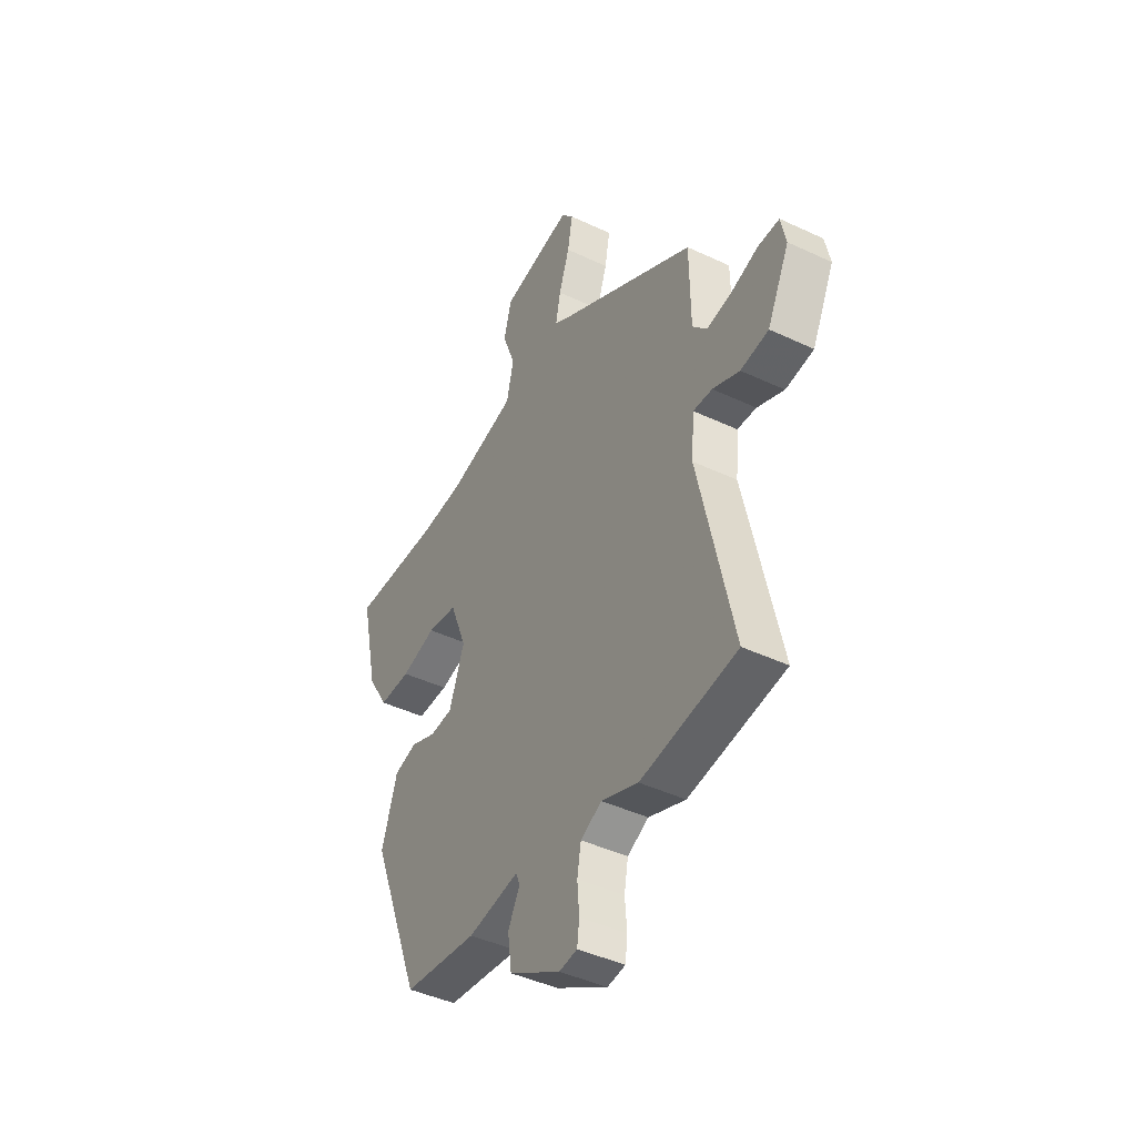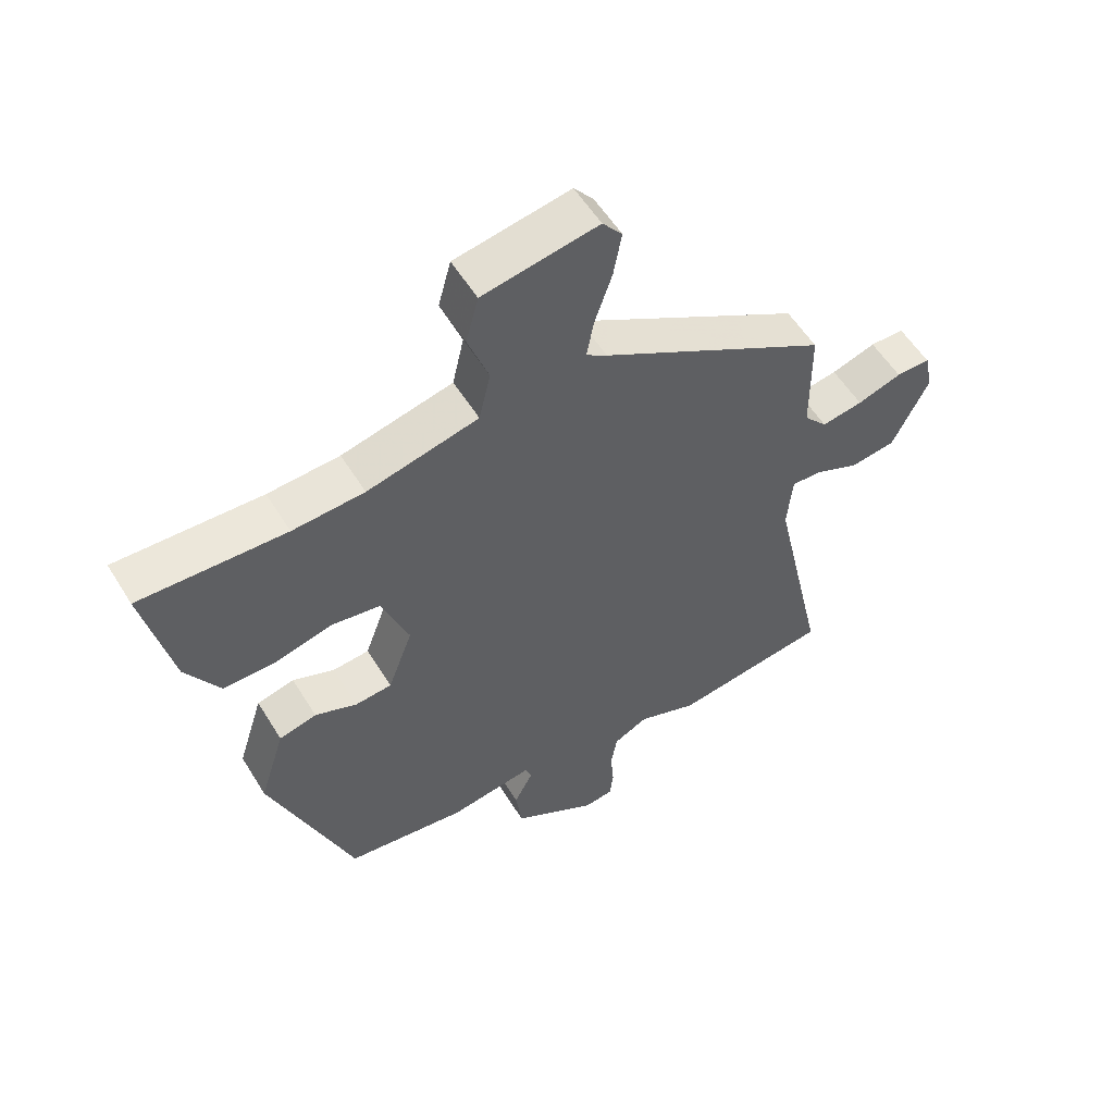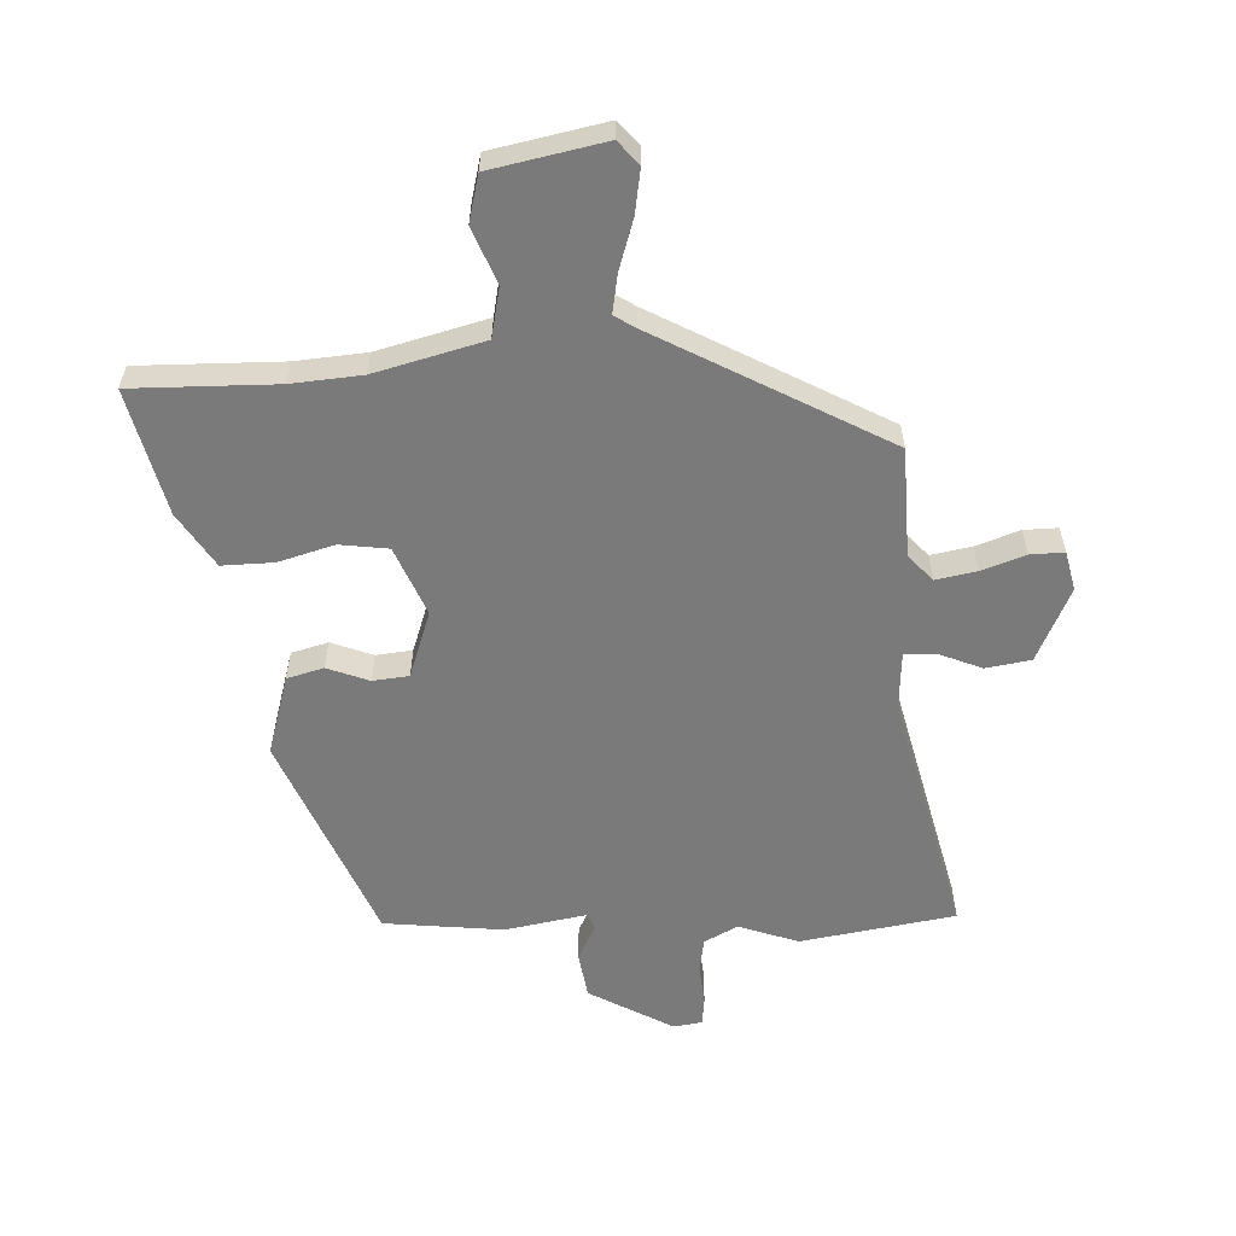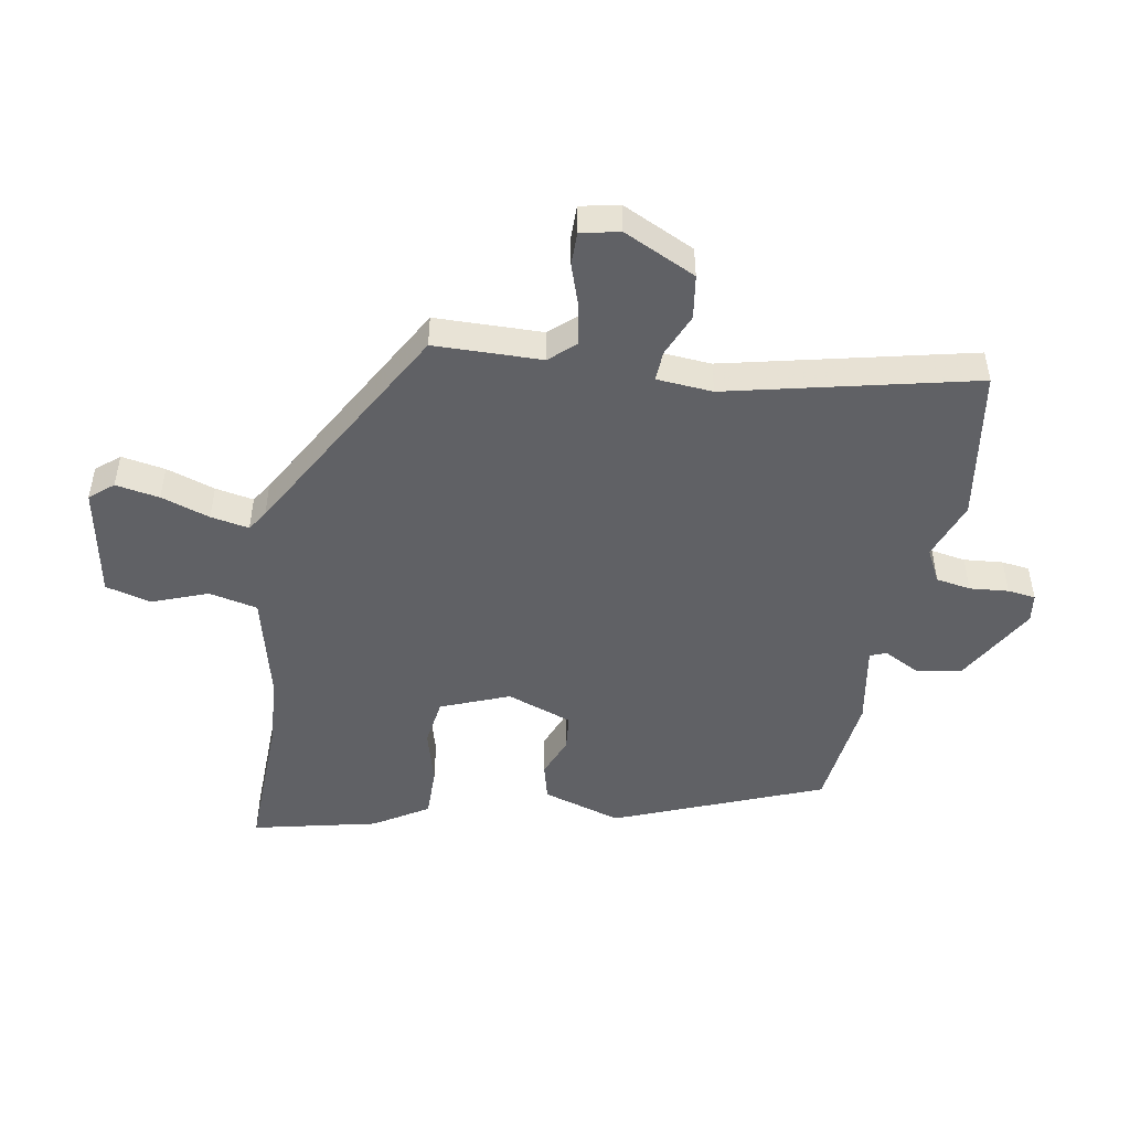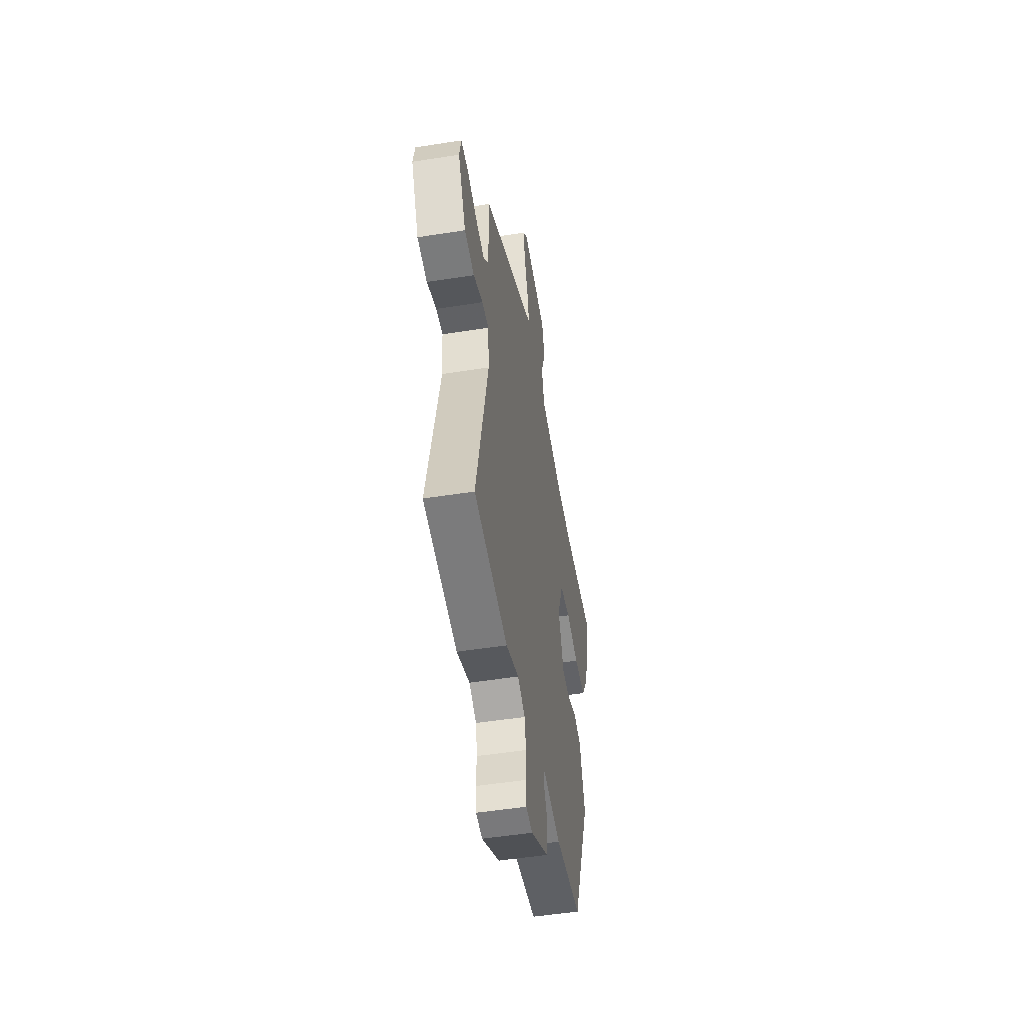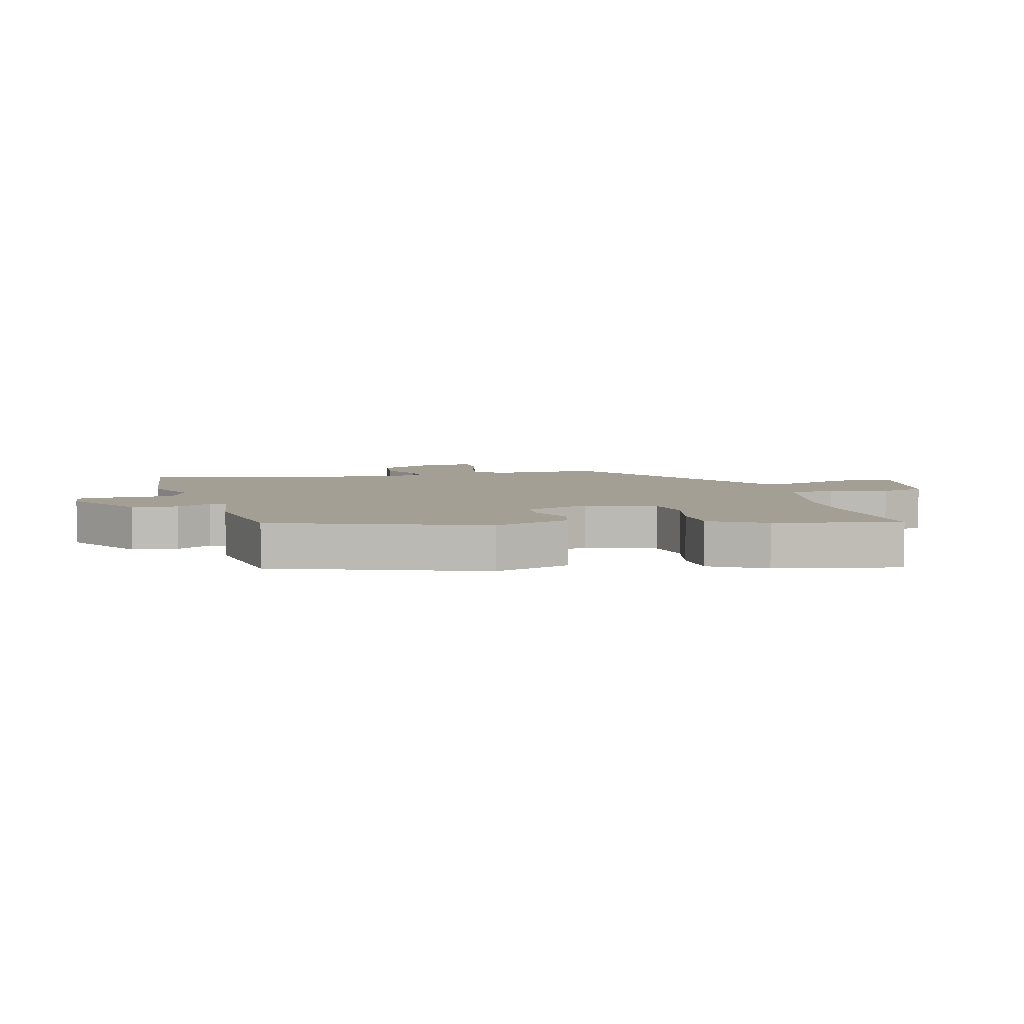
<metadata>
{"format":"obj","ext":"obj","renderer":"f3d","projection":"perspective","resolution":1024,"background":"white","views":[{"elev":-43.6,"azim":61.0,"up":"+Z"},{"elev":55.6,"azim":-31.2,"up":"+Z"},{"elev":-58.1,"azim":3.7,"up":"+Y"},{"elev":-48.9,"azim":80.5,"up":"+Y"},{"elev":-50.7,"azim":99.8,"up":"+Z"},{"elev":5.6,"azim":-106.0,"up":"+Y"}]}
</metadata>
<code>
v -0.587 0.07 0.503
v -0.357 0.07 0.495
v -0.244 0.07 0.502
v -0.069 0.07 0.544
v -0.051 0.07 0.623
v -0.084 0.07 0.713
v -0.064 0.07 0.787
v 0.118 0.07 0.82
v 0.149 0.07 0.782
v 0.136 0.07 0.711
v 0.109 0.07 0.632
v 0.097 0.07 0.57
v 0.13 0.07 0.548
v 0.491 0.07 0.34
v 0.493 0.07 0.165
v 0.53 0.07 0.123
v 0.595 0.07 0.134
v 0.665 0.07 0.157
v 0.719 0.07 0.157
v 0.732 0.07 0.094
v 0.675 0.07 -0.023
v 0.603 0.07 -0.033
v 0.534 0.07 -0.003
v 0.485 0.07 0
v 0.477 0.07 -0.091
v 0.565 0.07 -0.491
v 0.318 0.07 -0.526
v 0.224 0.07 -0.49
v 0.17 0.07 -0.517
v 0.16 0.07 -0.573
v 0.165 0.07 -0.636
v 0.159 0.07 -0.681
v 0.113 0.07 -0.687
v -0.019 0.07 -0.609
v -0.029 0.07 -0.535
v 0.001 0.07 -0.478
v -0.009 0.07 -0.452
v -0.14 0.07 -0.473
v -0.33 0.07 -0.448
v -0.46 0.07 -0.112
v -0.42 0.07 0.015
v -0.361 0.07 0.03
v -0.295 0.07 0.003
v -0.237 0.07 0.008
v -0.198 0.07 0.114
v -0.241 0.07 0.225
v -0.318 0.07 0.237
v -0.408 0.07 0.213
v -0.49 0.07 0.213
v -0.543 0.07 0.301
v -0.587 0 0.503
v -0.357 0 0.495
v -0.244 0 0.502
v -0.069 0 0.544
v -0.051 0 0.623
v -0.084 0 0.713
v -0.064 0 0.787
v 0.118 0 0.82
v 0.149 0 0.782
v 0.136 0 0.711
v 0.109 0 0.632
v 0.097 0 0.57
v 0.13 0 0.548
v 0.491 0 0.34
v 0.493 0 0.165
v 0.53 0 0.123
v 0.595 0 0.134
v 0.665 0 0.157
v 0.719 0 0.157
v 0.732 0 0.094
v 0.675 0 -0.023
v 0.603 0 -0.033
v 0.534 0 -0.003
v 0.485 0 0
v 0.477 0 -0.091
v 0.565 0 -0.491
v 0.318 0 -0.526
v 0.224 0 -0.49
v 0.17 0 -0.517
v 0.16 0 -0.573
v 0.165 0 -0.636
v 0.159 0 -0.681
v 0.113 0 -0.687
v -0.019 0 -0.609
v -0.029 0 -0.535
v 0.001 0 -0.478
v -0.009 0 -0.452
v -0.14 0 -0.473
v -0.33 0 -0.448
v -0.46 0 -0.112
v -0.42 0 0.015
v -0.361 0 0.03
v -0.295 0 0.003
v -0.237 0 0.008
v -0.198 0 0.114
v -0.241 0 0.225
v -0.318 0 0.237
v -0.408 0 0.213
v -0.49 0 0.213
v -0.543 0 0.301
f 47 48 49 50
f 46 47 50 1
f 40 41 42 43
f 40 43 44
f 37 38 39 40
f 37 40 44
f 33 34 35 36
f 33 36 37
f 30 31 32 33
f 29 30 33 37
f 28 29 37 44
f 25 26 27 28
f 24 25 28 44
f 20 21 22 23
f 20 23 24
f 17 18 19 20
f 16 17 20 24
f 15 16 24 44
f 13 14 15 44
f 8 9 10 11
f 8 11 12
f 5 6 7 8
f 4 5 8 12
f 3 4 12 13
f 46 1 2
f 46 2 3
f 45 46 3 13
f 13 44 45
f 100 99 98 97
f 51 100 97 96
f 93 92 91 90
f 94 93 90
f 90 89 88 87
f 94 90 87
f 86 85 84 83
f 87 86 83
f 83 82 81 80
f 87 83 80 79
f 94 87 79 78
f 78 77 76 75
f 94 78 75 74
f 73 72 71 70
f 74 73 70
f 70 69 68 67
f 74 70 67 66
f 94 74 66 65
f 94 65 64 63
f 61 60 59 58
f 62 61 58
f 58 57 56 55
f 62 58 55 54
f 63 62 54 53
f 52 51 96
f 53 52 96
f 63 53 96 95
f 95 94 63
f 1 51 52 2
f 2 52 53 3
f 3 53 54 4
f 4 54 55 5
f 5 55 56 6
f 6 56 57 7
f 7 57 58 8
f 8 58 59 9
f 9 59 60 10
f 10 60 61 11
f 11 61 62 12
f 12 62 63 13
f 13 63 64 14
f 14 64 65 15
f 15 65 66 16
f 16 66 67 17
f 17 67 68 18
f 18 68 69 19
f 19 69 70 20
f 20 70 71 21
f 21 71 72 22
f 22 72 73 23
f 23 73 74 24
f 24 74 75 25
f 25 75 76 26
f 26 76 77 27
f 27 77 78 28
f 28 78 79 29
f 29 79 80 30
f 30 80 81 31
f 31 81 82 32
f 32 82 83 33
f 33 83 84 34
f 34 84 85 35
f 35 85 86 36
f 36 86 87 37
f 37 87 88 38
f 38 88 89 39
f 39 89 90 40
f 40 90 91 41
f 41 91 92 42
f 42 92 93 43
f 43 93 94 44
f 44 94 95 45
f 45 95 96 46
f 46 96 97 47
f 47 97 98 48
f 48 98 99 49
f 49 99 100 50
f 50 100 51 1

</code>
